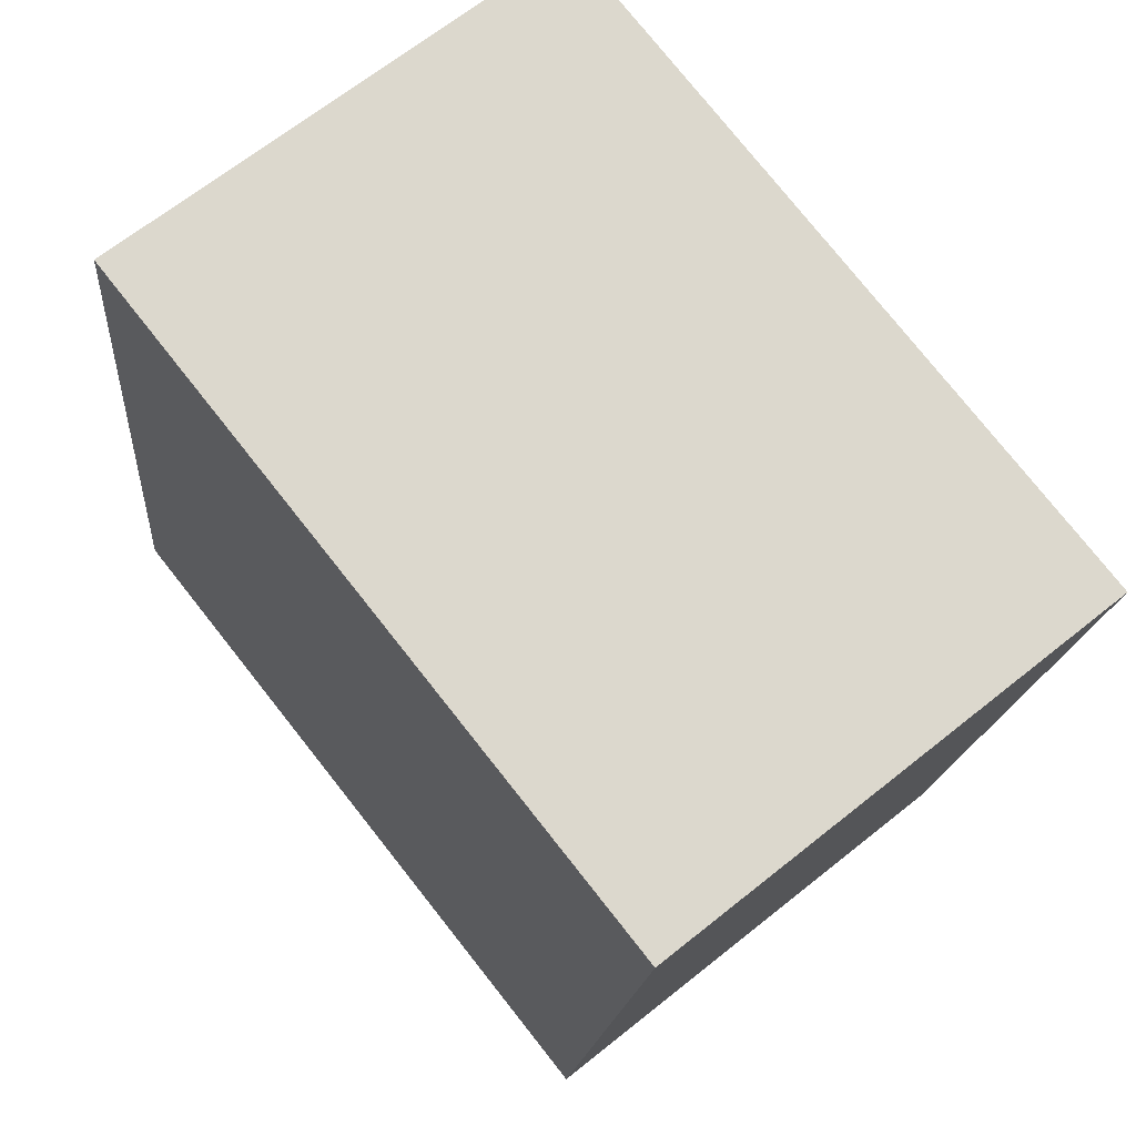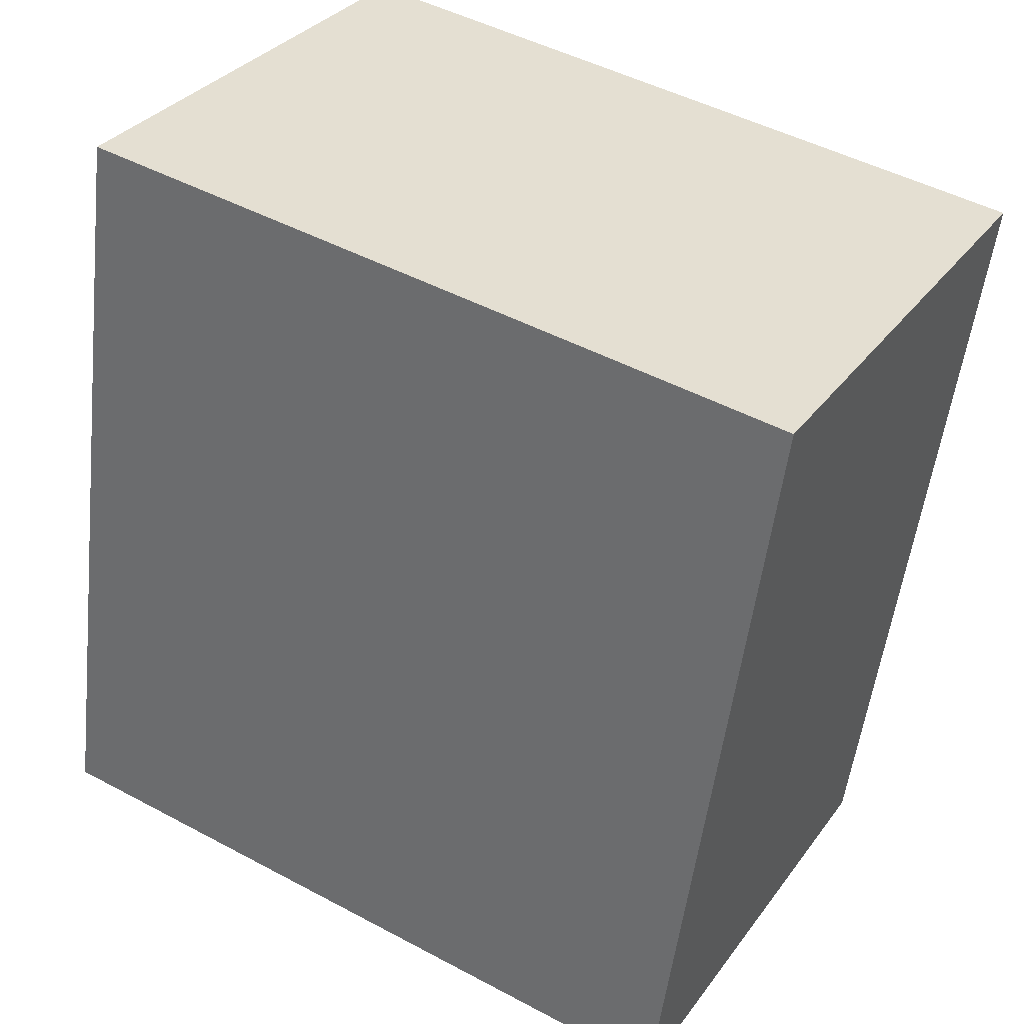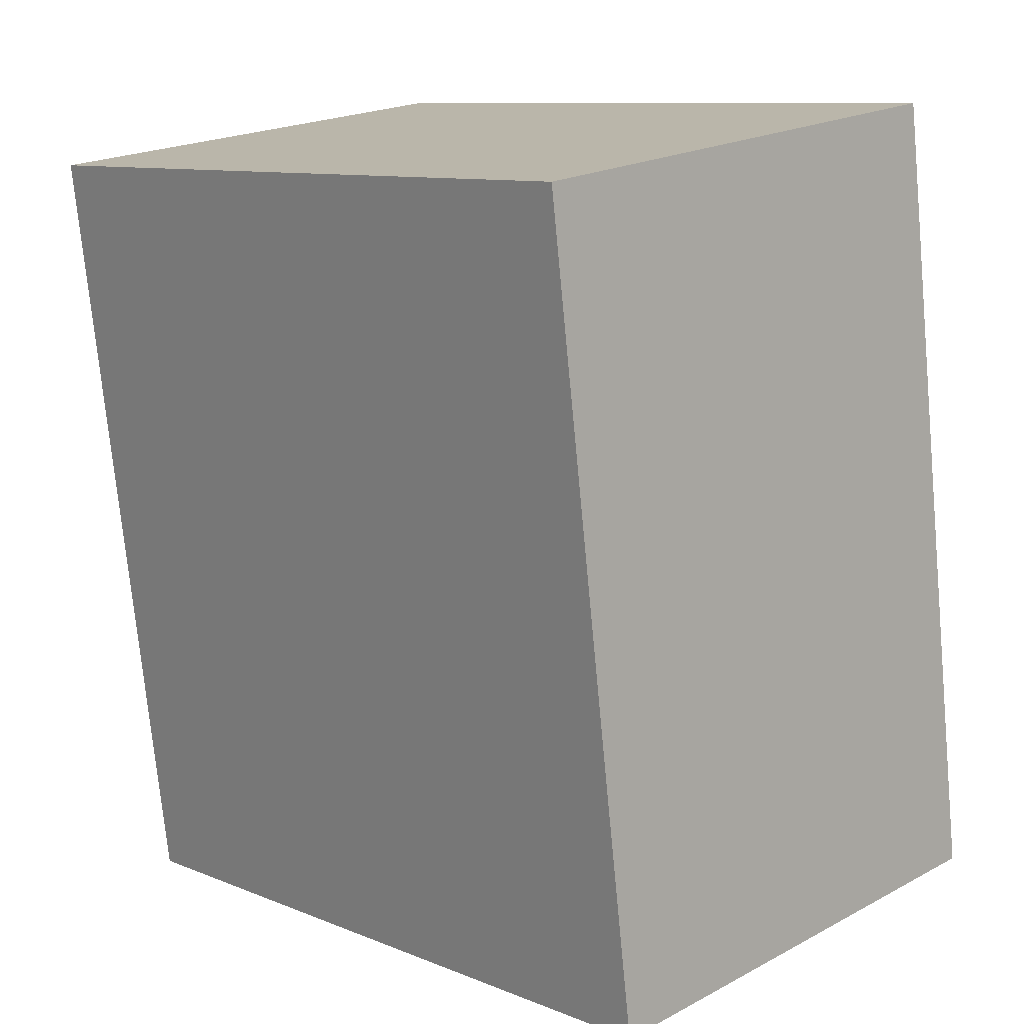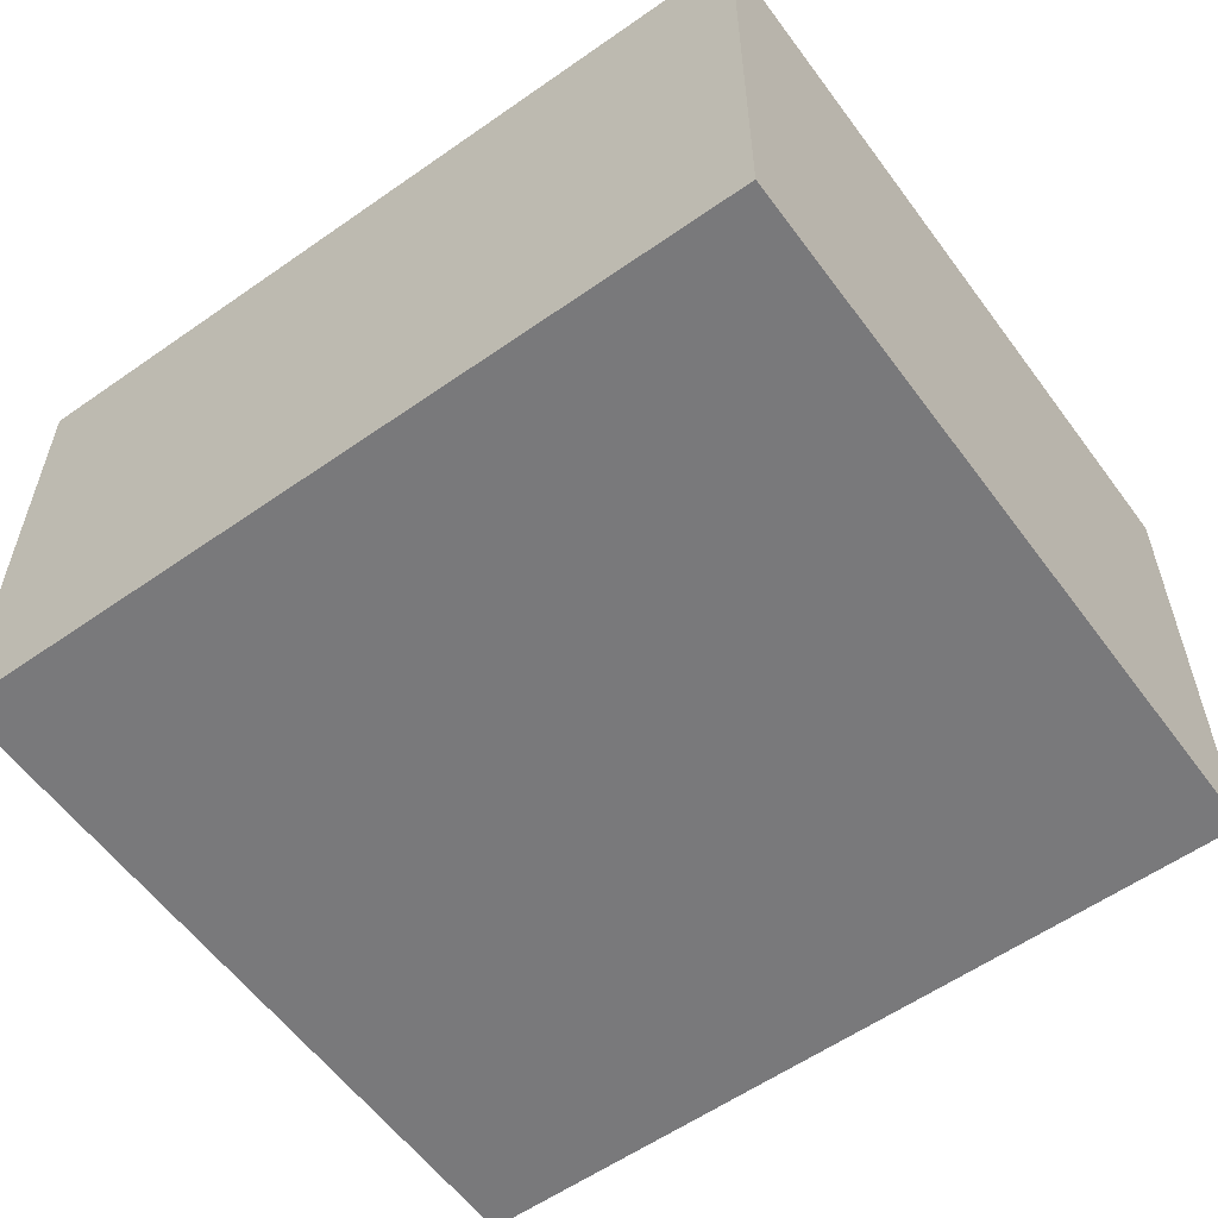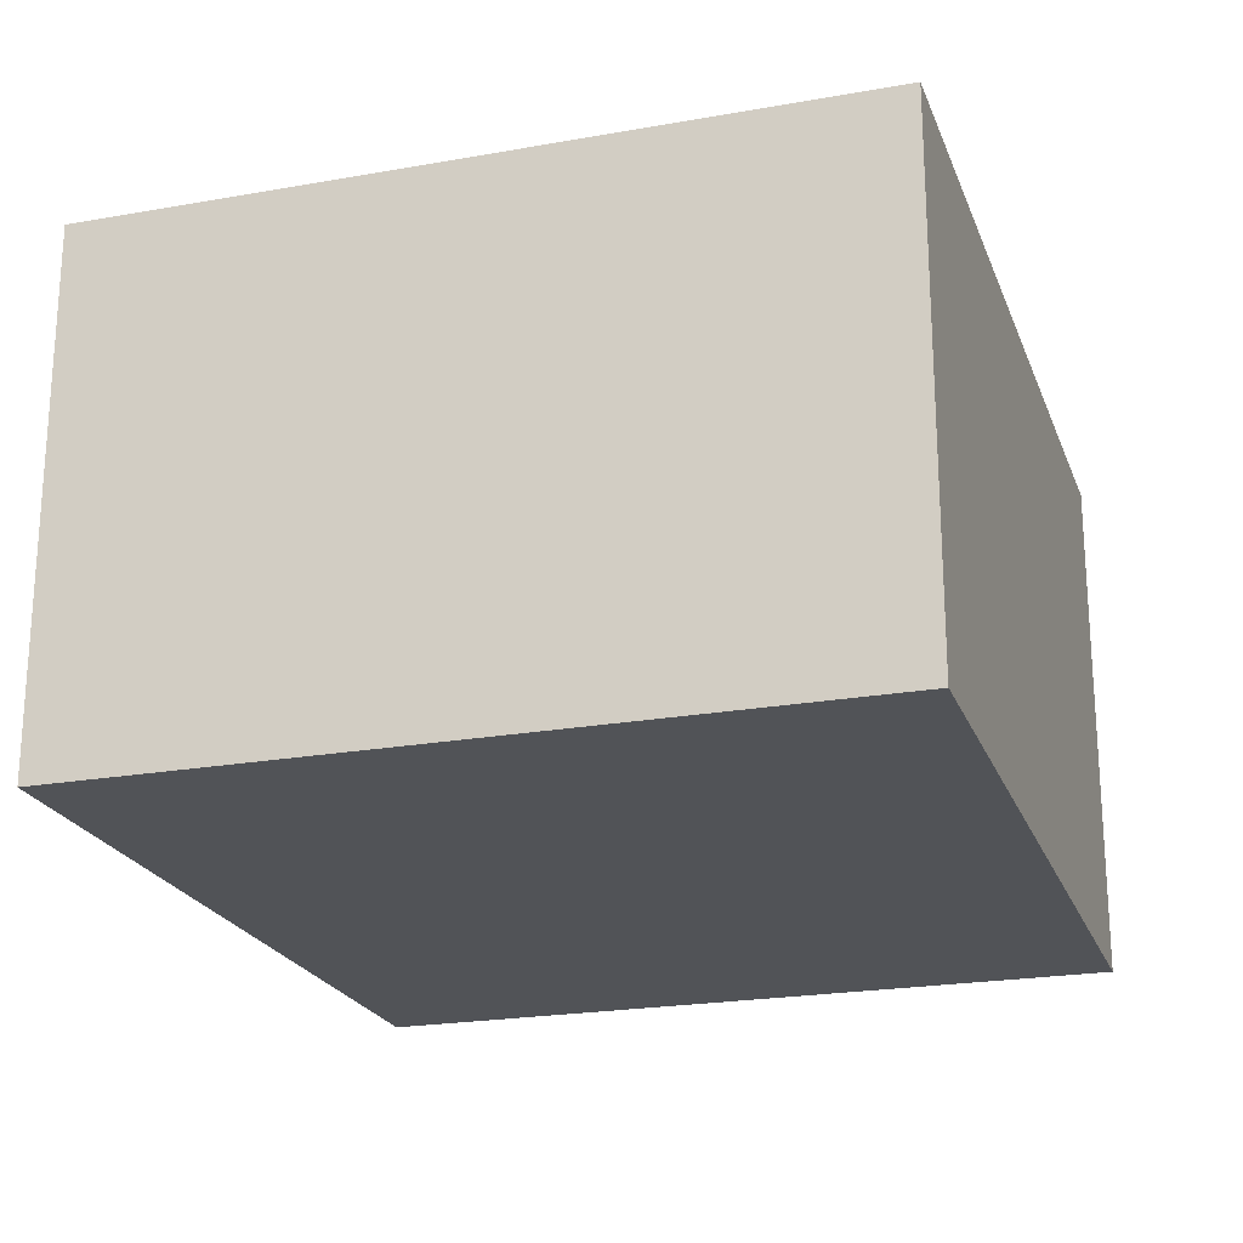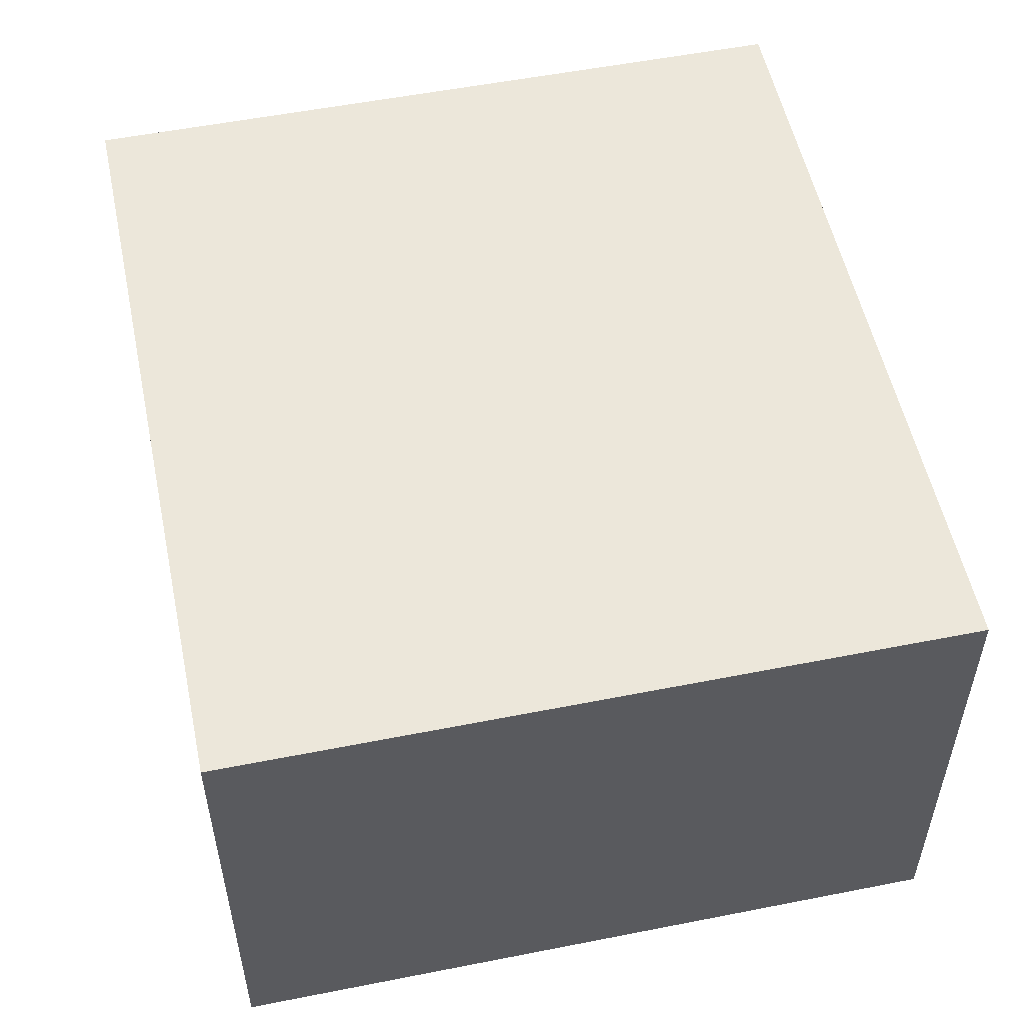
<metadata>
{"format":"obj","ext":"obj","renderer":"f3d","projection":"perspective","resolution":1024,"background":"white","views":[{"elev":66.9,"azim":51.2,"up":"+Z"},{"elev":32.3,"azim":30.1,"up":"+Z"},{"elev":20.6,"azim":-133.9,"up":"+Z"},{"elev":-57.9,"azim":-46.1,"up":"+Y"},{"elev":-22.1,"azim":25.2,"up":"+Y"},{"elev":54.0,"azim":-4.0,"up":"+Y"}]}
</metadata>
<code>
v  0 1.62 9.92e-17
v  2.709 1.62 2.245
v  2.353 1.62 -0.326
v  0.356 1.62 2.571
v  2.353 1.996e-17 -0.326
v  0 0 0
v  0.356 -1.574e-16 2.571
v  2.709 -1.375e-16 2.245
g defaultobject
f 1 2 3
f 2 1 4
f 5 1 3
f 1 5 6
f 6 4 1
f 4 6 7
f 7 2 4
f 2 7 8
f 8 3 2
f 3 8 5
f 8 6 5
f 6 8 7

</code>
